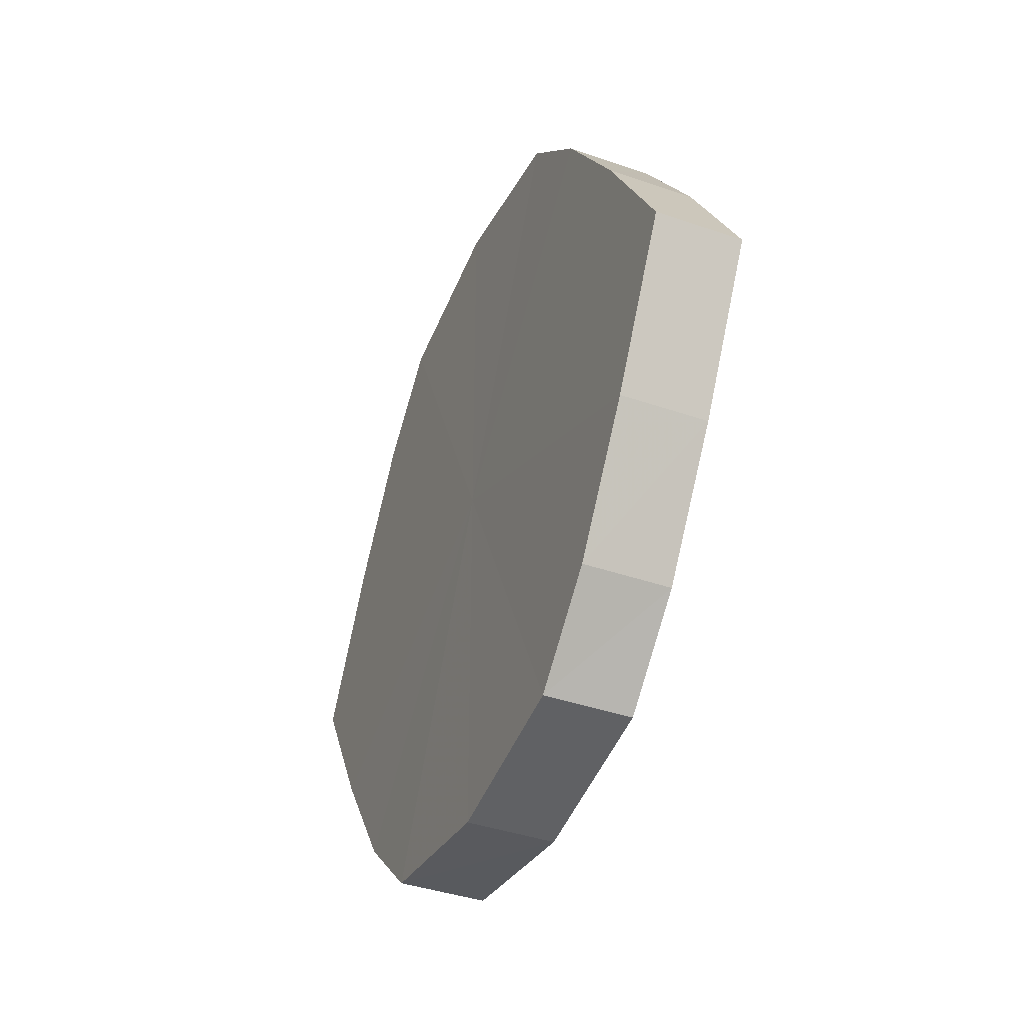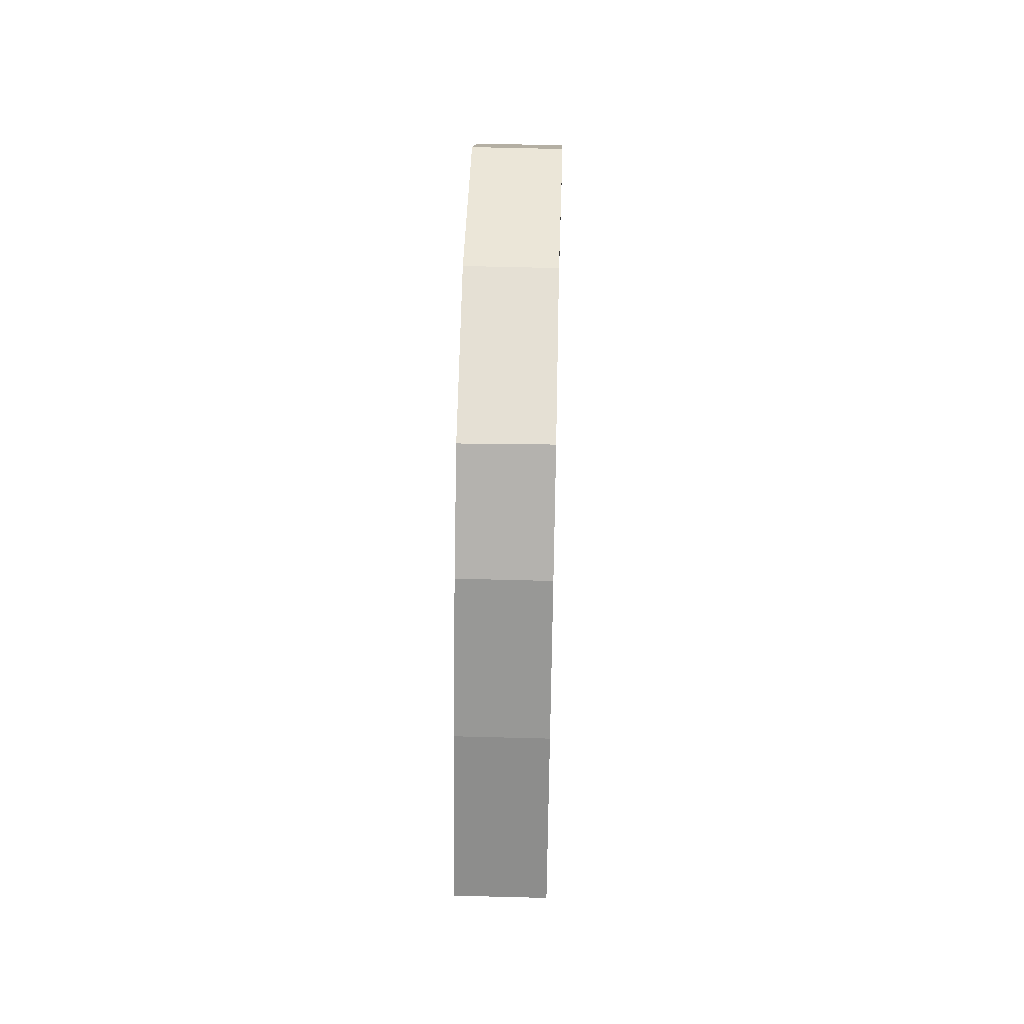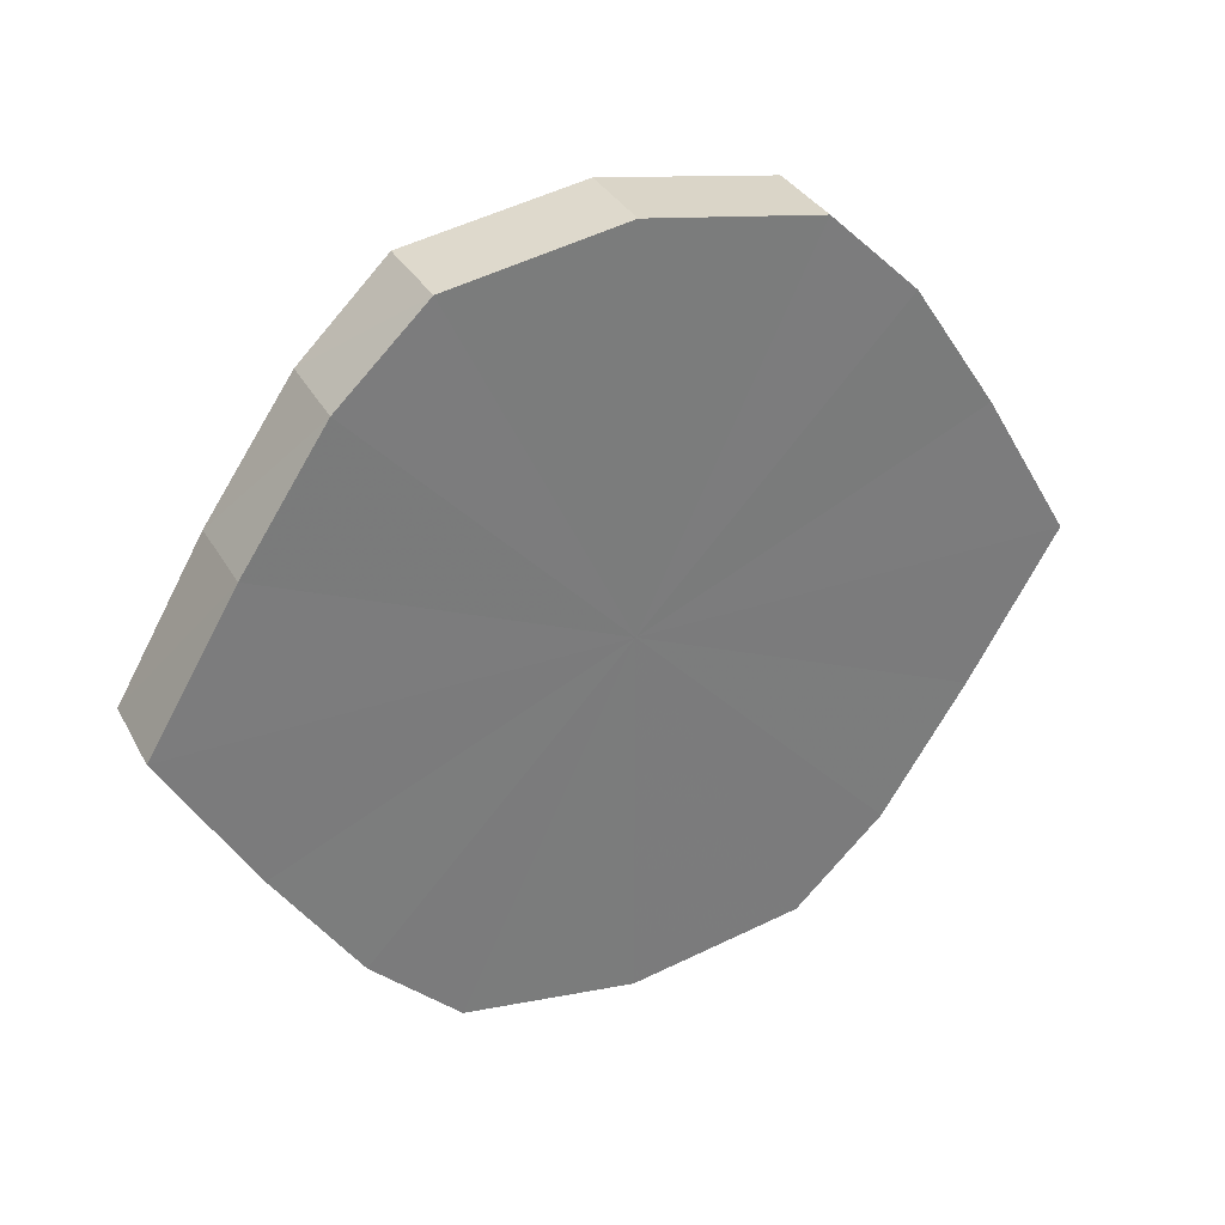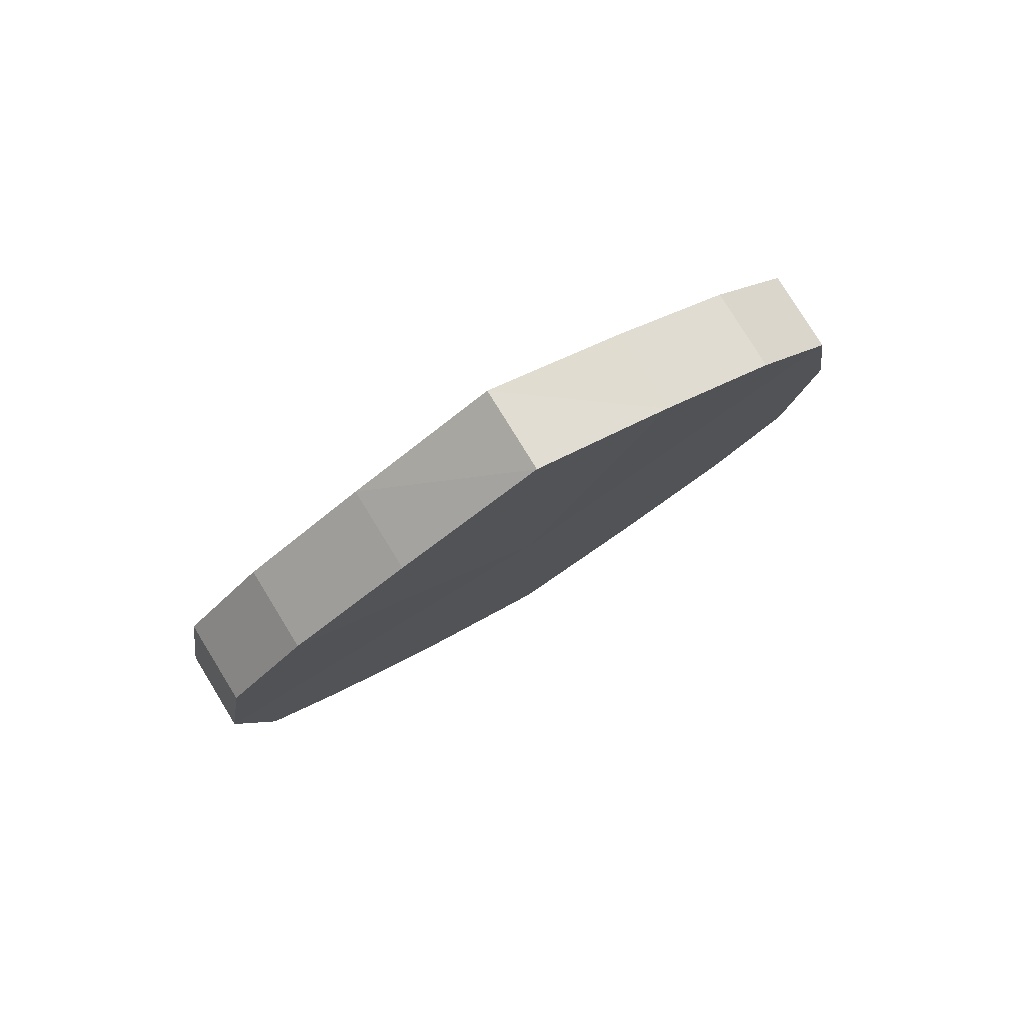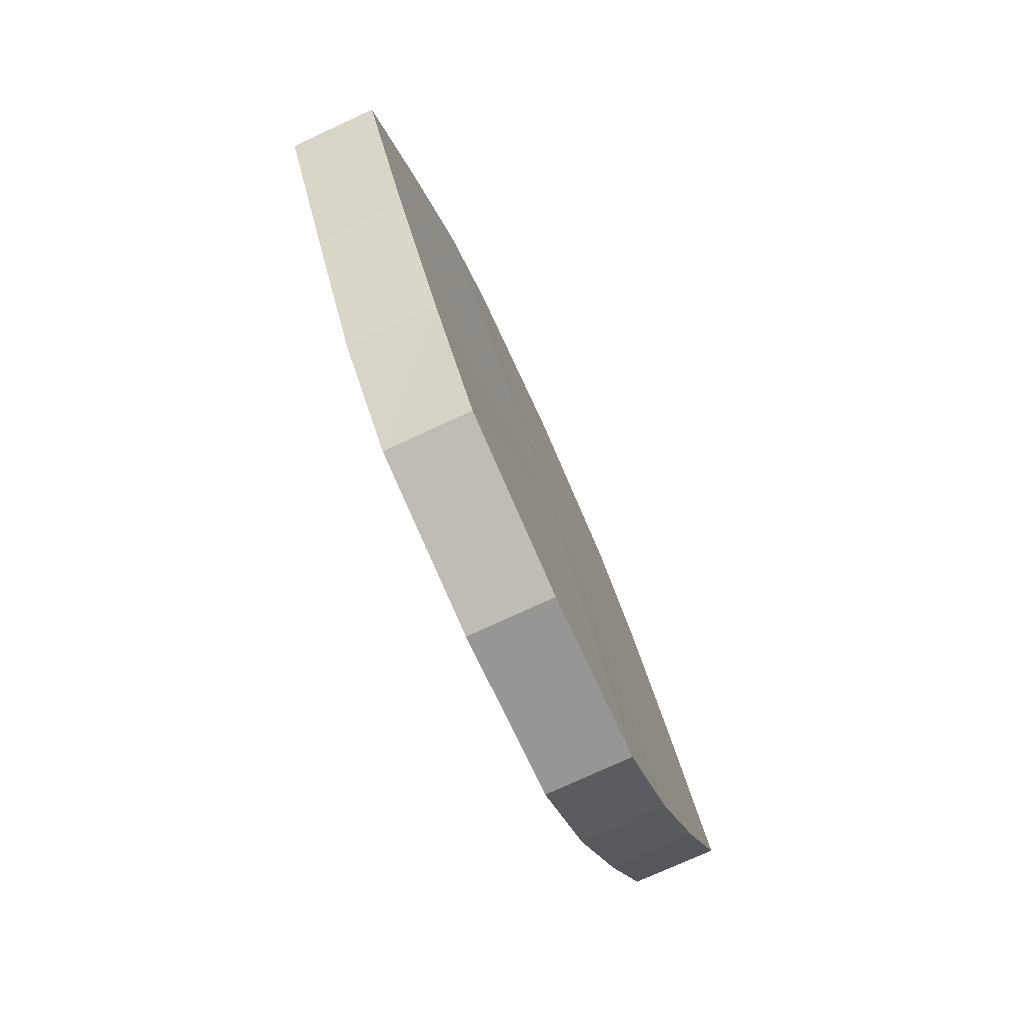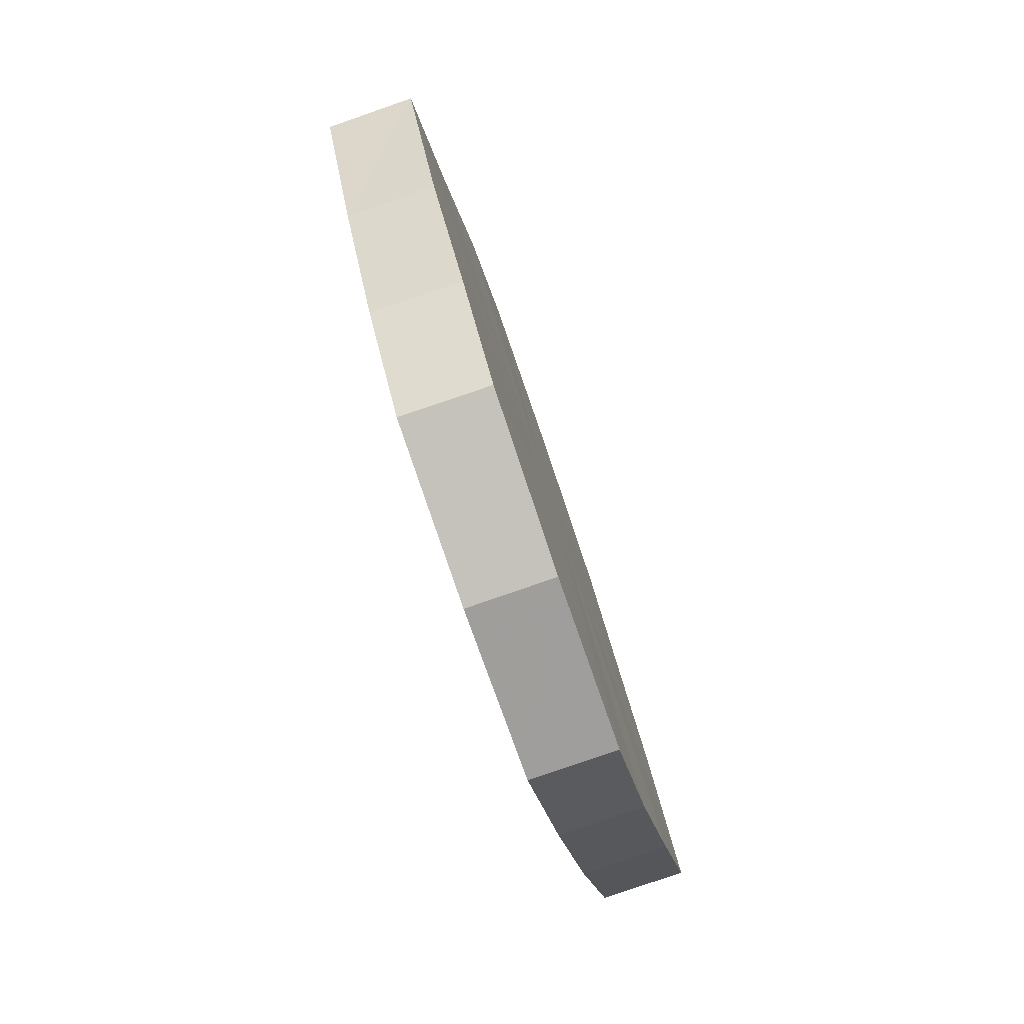
<metadata>
{"format":"obj","ext":"obj","renderer":"f3d","projection":"perspective","resolution":1024,"background":"white","views":[{"elev":-40.1,"azim":156.9,"up":"+Z"},{"elev":55.8,"azim":1.5,"up":"+Z"},{"elev":32.7,"azim":64.6,"up":"+Z"},{"elev":80.0,"azim":58.6,"up":"+Y"},{"elev":-76.6,"azim":-155.8,"up":"+Z"},{"elev":-79.7,"azim":-160.9,"up":"+Z"}]}
</metadata>
<code>
o 1050
v 2174 1876 8.04
v 2174 1876 8.036
v 2174 1876 8.04
v 2174 1876 8.026
v 2174 1876 8.036
v 2174 1876 8.036
v 2174 1876 8.036
v 2174 1876 8.012
v 2174 1876 8.026
v 2174 1876 8.026
v 2174 1876 8.026
v 2174 1876 7.995
v 2174 1876 8.012
v 2174 1876 8.012
v 2174 1876 8.012
v 2174 1876 7.977
v 2174 1876 7.995
v 2174 1876 7.995
v 2174 1876 7.995
v 2174 1876 7.963
v 2174 1876 7.977
v 2174 1876 7.977
v 2174 1876 7.977
v 2174 1876 7.953
v 2174 1876 7.963
v 2174 1876 7.963
v 2174 1876 7.963
v 2174 1876 7.95
v 2174 1876 7.953
v 2174 1876 7.953
v 2174 1876 7.953
v 2174 1876 7.95
v 2174 1876 8.04
v 2174 1876 8.036
v 2174 1876 8.036
v 2174 1876 8.026
v 2174 1876 8.026
v 2174 1876 8.036
v 2174 1876 8.04
v 2174 1876 8.026
v 2174 1876 8.036
v 2174 1876 8.012
v 2174 1876 8.012
v 2174 1876 8.012
v 2174 1876 8.026
v 2174 1876 7.995
v 2174 1876 8.012
v 2174 1876 7.995
v 2174 1876 7.995
v 2174 1876 7.977
v 2174 1876 7.995
v 2174 1876 7.963
v 2174 1876 7.977
v 2174 1876 7.977
v 2174 1876 7.977
v 2174 1876 7.953
v 2174 1876 7.963
v 2174 1876 7.95
v 2174 1876 7.953
v 2174 1876 7.963
v 2174 1876 7.963
v 2174 1876 7.953
v 2174 1876 7.95
v 2174 1876 7.953
v 2174 1876 7.995
v 2174 1876 8.036
v 2174 1876 8.04
v 2174 1876 8.026
v 2174 1876 8.036
v 2174 1876 8.012
v 2174 1876 8.026
v 2174 1876 7.995
v 2174 1876 8.012
v 2174 1876 7.977
v 2174 1876 7.995
v 2174 1876 7.963
v 2174 1876 7.977
v 2174 1876 7.953
v 2174 1876 7.963
v 2174 1876 7.95
v 2174 1876 7.953
v 2174 1876 7.995
v 2174 1876 8.04
v 2174 1876 8.036
v 2174 1876 8.036
v 2174 1876 8.026
v 2174 1876 8.026
v 2174 1876 8.012
v 2174 1876 8.012
v 2174 1876 7.995
v 2174 1876 7.995
v 2174 1876 7.977
v 2174 1876 7.977
v 2174 1876 7.963
v 2174 1876 7.963
v 2174 1876 7.953
v 2174 1876 7.953
v 2174 1876 7.95
f 1 2 3
f 2 4 5
f 6 1 7
f 4 8 9
f 10 6 11
f 8 12 13
f 14 10 15
f 12 16 17
f 18 14 19
f 16 20 21
f 22 18 23
f 20 24 25
f 26 22 27
f 24 28 29
f 30 26 31
f 28 30 32
f 33 34 35
f 35 36 37
f 38 39 33
f 40 41 38
f 37 42 43
f 44 45 40
f 46 47 44
f 43 48 49
f 50 51 46
f 52 53 50
f 49 54 55
f 56 57 52
f 58 59 56
f 55 60 61
f 62 63 58
f 61 64 62
f 65 66 67
f 65 68 66
f 65 67 69
f 65 70 68
f 65 69 71
f 65 72 70
f 65 71 73
f 65 74 72
f 65 73 75
f 65 76 74
f 65 75 77
f 65 78 76
f 65 77 79
f 65 80 78
f 65 79 81
f 65 81 80
f 82 83 84
f 82 85 83
f 82 84 86
f 82 87 85
f 82 86 88
f 82 89 87
f 82 88 90
f 82 91 89
f 82 90 92
f 82 93 91
f 82 92 94
f 82 95 93
f 82 94 96
f 82 97 95
f 82 96 98
f 82 98 97

</code>
